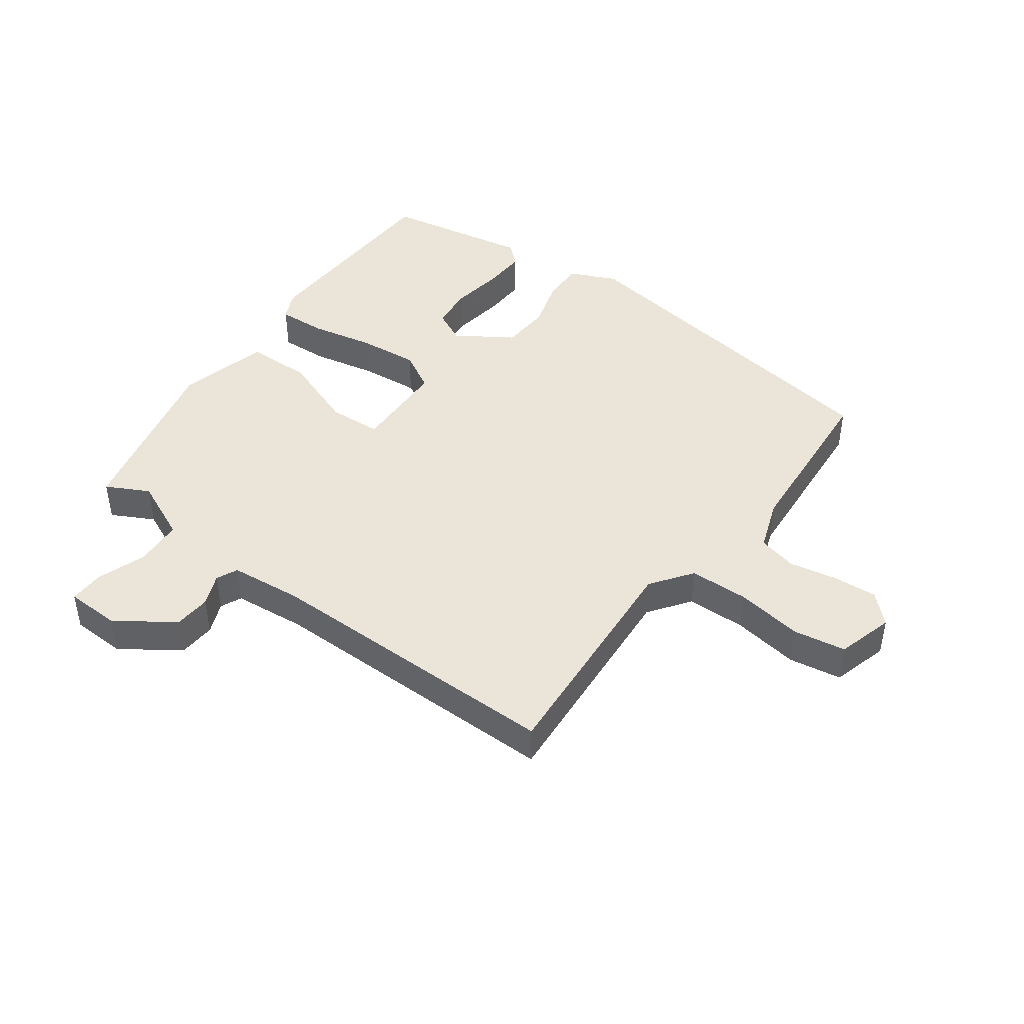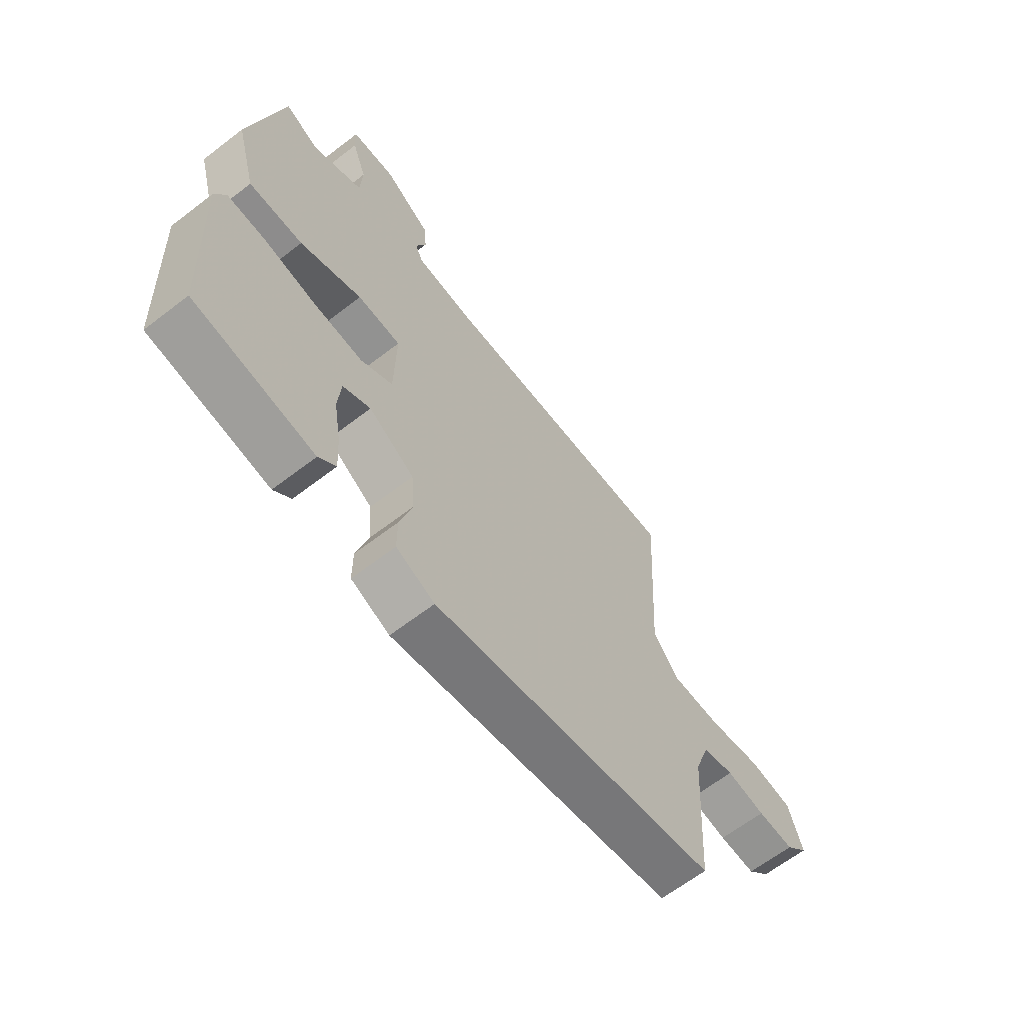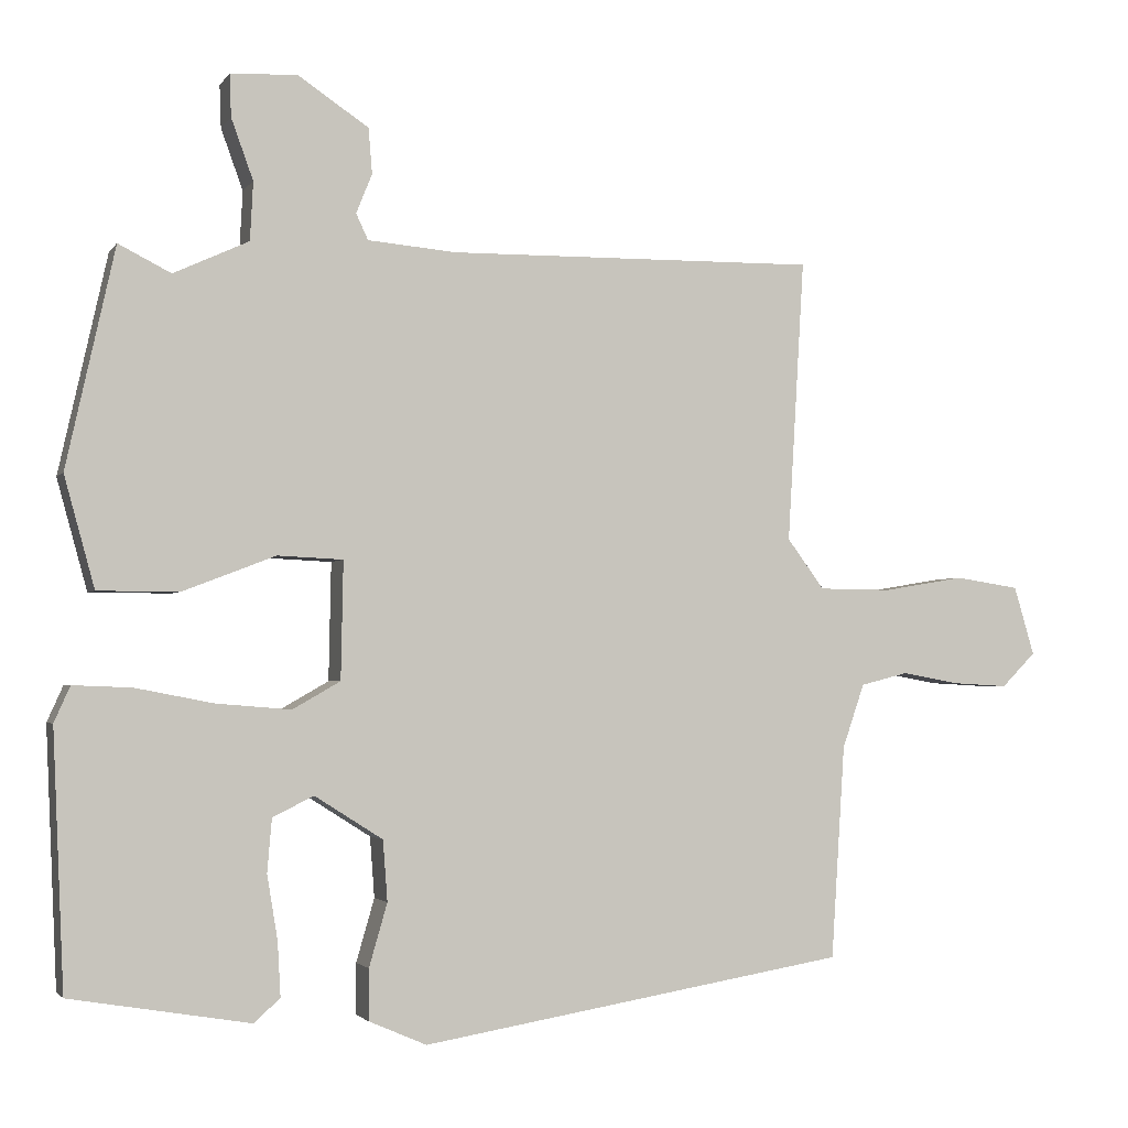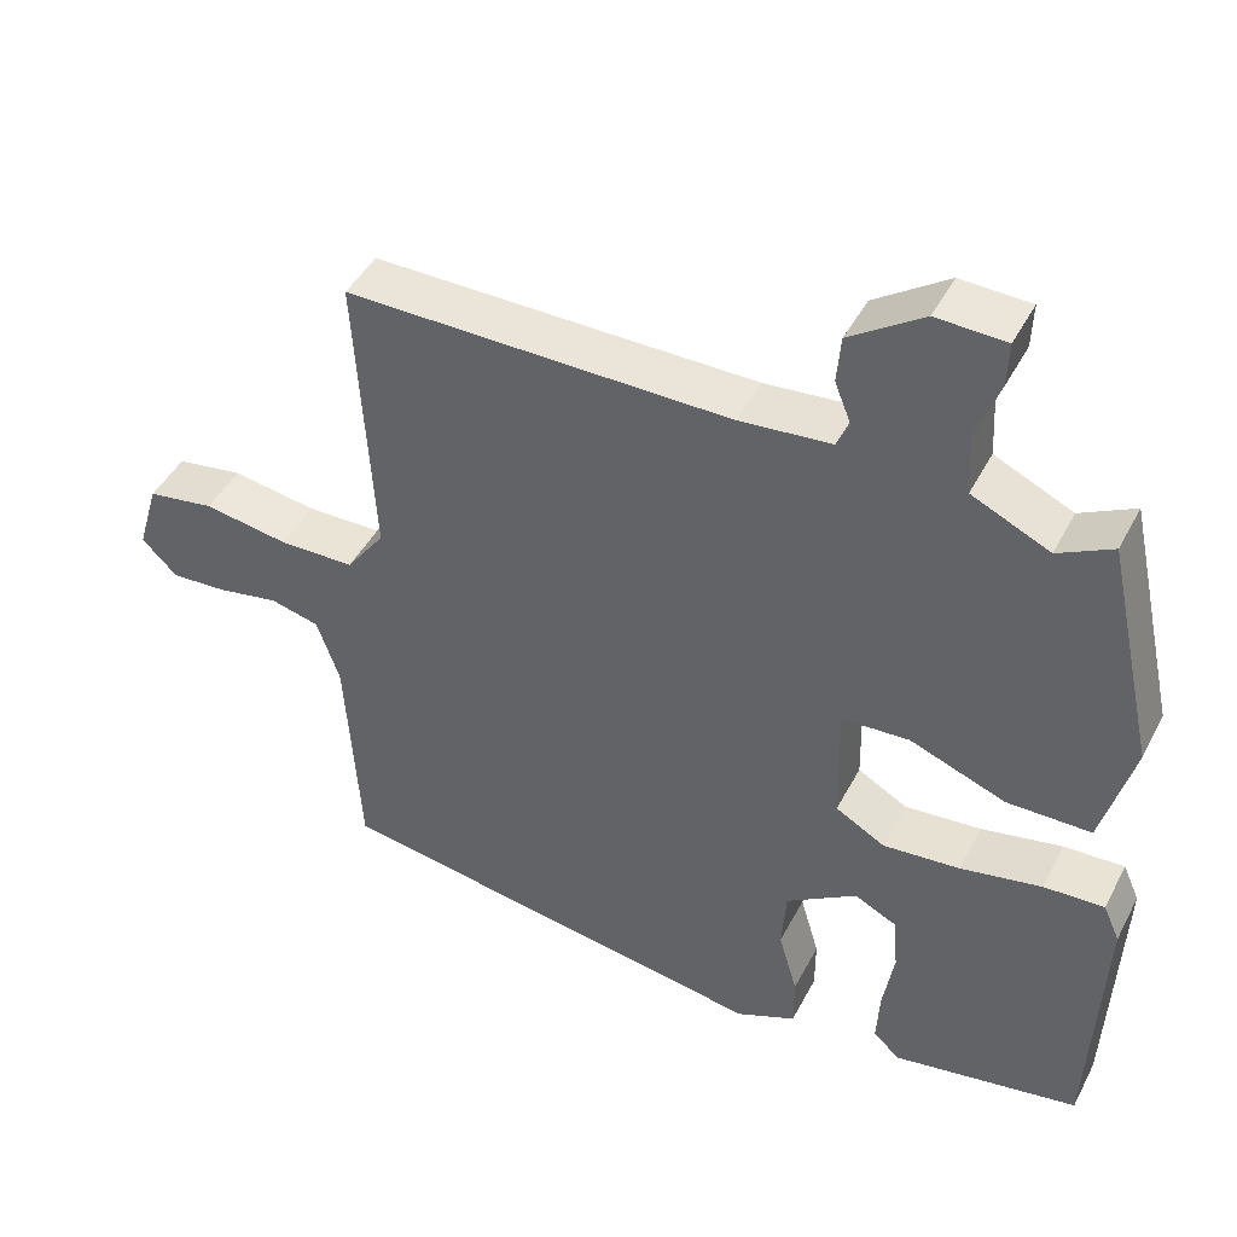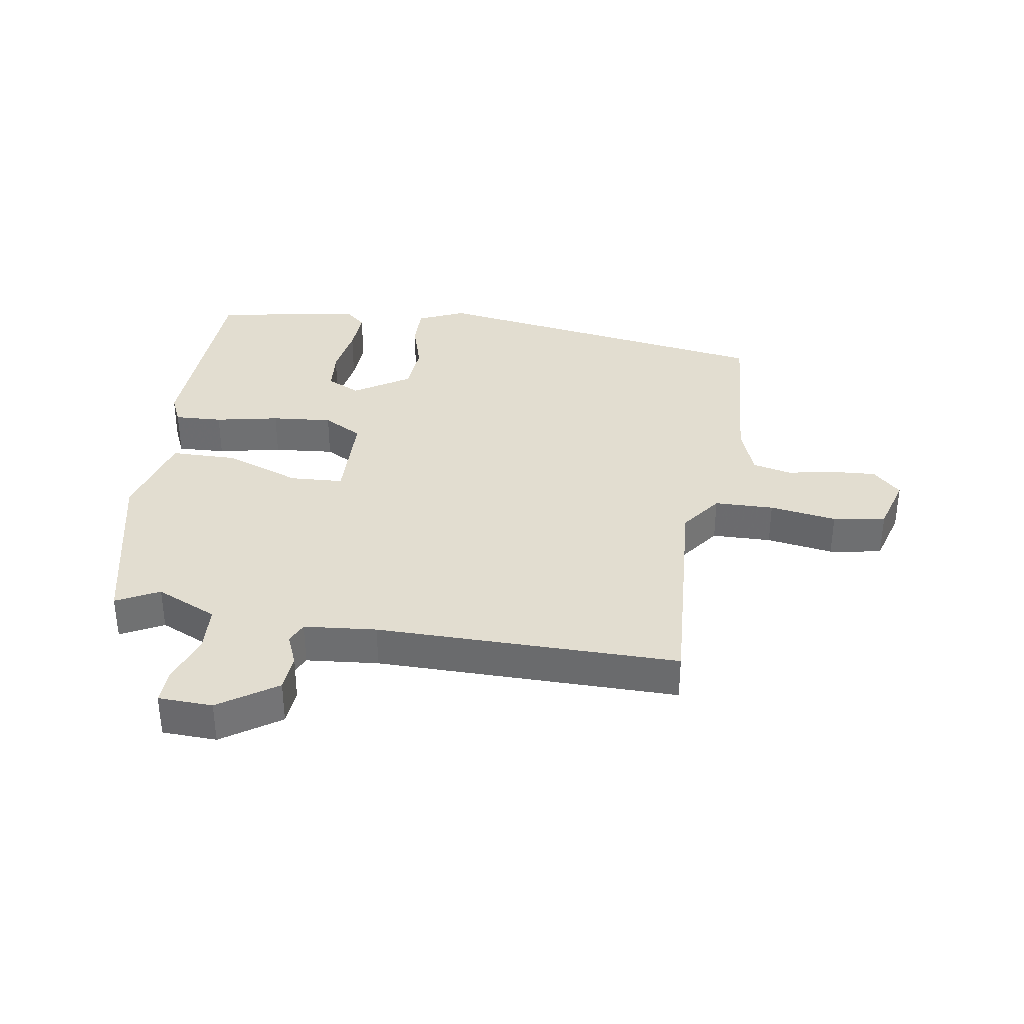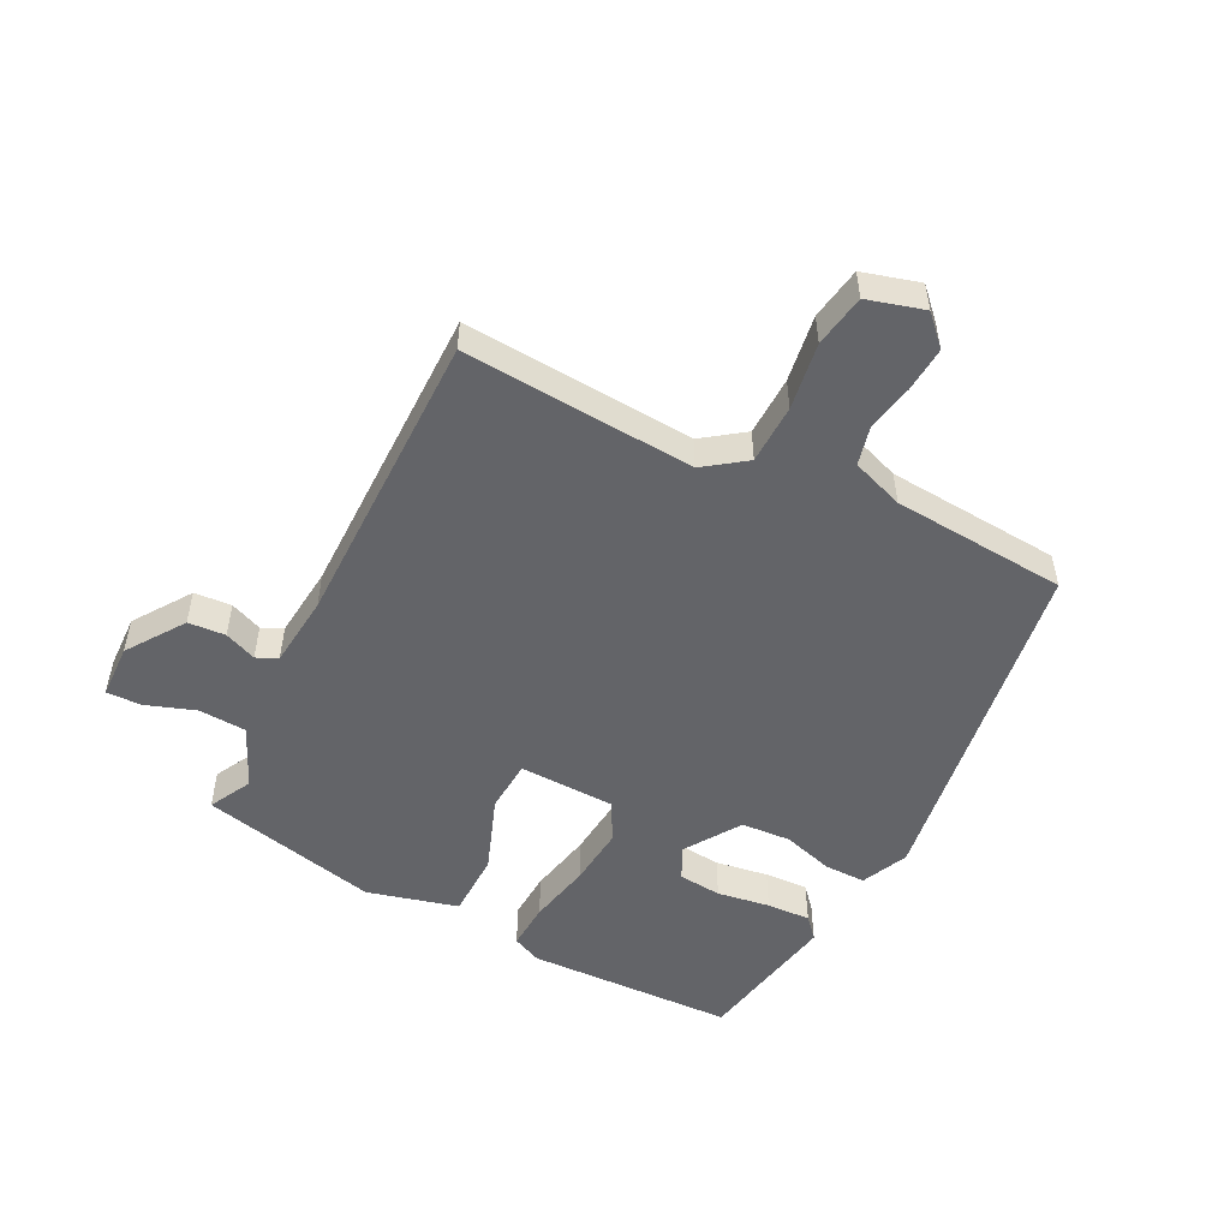
<metadata>
{"format":"obj","ext":"obj","renderer":"f3d","projection":"perspective","resolution":1024,"background":"white","views":[{"elev":44.6,"azim":35.5,"up":"+Y"},{"elev":-64.3,"azim":-52.2,"up":"+Z"},{"elev":-2.5,"azim":-17.8,"up":"+Z"},{"elev":44.5,"azim":-153.8,"up":"+Z"},{"elev":35.4,"azim":8.5,"up":"+Y"},{"elev":-51.3,"azim":62.4,"up":"+Y"}]}
</metadata>
<code>
v 0.473 0.07 0.504
v 0.451 0.07 0.131
v 0.5 0.07 0.065
v 0.596 0.07 0.064
v 0.704 0.07 0.082
v 0.789 0.07 0.069
v 0.816 0.07 -0.022
v 0.771 0.07 -0.067
v 0.699 0.07 -0.063
v 0.622 0.07 -0.049
v 0.559 0.07 -0.065
v 0.53 0.07 -0.149
v 0.512 0.07 -0.431
v -0.052 0.07 -0.525
v -0.128 0.07 -0.492
v -0.128 0.07 -0.425
v -0.104 0.07 -0.342
v -0.11 0.07 -0.262
v -0.2 0.07 -0.205
v -0.254 0.07 -0.232
v -0.26 0.07 -0.302
v -0.246 0.07 -0.387
v -0.242 0.07 -0.458
v -0.276 0.07 -0.489
v -0.513 0.07 -0.449
v -0.528 0.07 -0.112
v -0.507 0.07 -0.065
v -0.43 0.07 -0.068
v -0.327 0.07 -0.088
v -0.229 0.07 -0.096
v -0.166 0.07 -0.06
v -0.163 0.07 0.095
v -0.249 0.07 0.099
v -0.371 0.07 0.052
v -0.478 0.07 0.052
v -0.518 0.07 0.198
v -0.454 0.07 0.487
v -0.385 0.07 0.452
v -0.286 0.07 0.498
v -0.282 0.07 0.575
v -0.311 0.07 0.655
v -0.313 0.07 0.711
v -0.225 0.07 0.715
v -0.132 0.07 0.653
v -0.127 0.07 0.593
v -0.148 0.07 0.541
v -0.132 0.07 0.507
v -0.015 0.07 0.497
v 0.473 0 0.504
v 0.451 0 0.131
v 0.5 0 0.065
v 0.596 0 0.064
v 0.704 0 0.082
v 0.789 0 0.069
v 0.816 0 -0.022
v 0.771 0 -0.067
v 0.699 0 -0.063
v 0.622 0 -0.049
v 0.559 0 -0.065
v 0.53 0 -0.149
v 0.512 0 -0.431
v -0.052 0 -0.525
v -0.128 0 -0.492
v -0.128 0 -0.425
v -0.104 0 -0.342
v -0.11 0 -0.262
v -0.2 0 -0.205
v -0.254 0 -0.232
v -0.26 0 -0.302
v -0.246 0 -0.387
v -0.242 0 -0.458
v -0.276 0 -0.489
v -0.513 0 -0.449
v -0.528 0 -0.112
v -0.507 0 -0.065
v -0.43 0 -0.068
v -0.327 0 -0.088
v -0.229 0 -0.096
v -0.166 0 -0.06
v -0.163 0 0.095
v -0.249 0 0.099
v -0.371 0 0.052
v -0.478 0 0.052
v -0.518 0 0.198
v -0.454 0 0.487
v -0.385 0 0.452
v -0.286 0 0.498
v -0.282 0 0.575
v -0.311 0 0.655
v -0.313 0 0.711
v -0.225 0 0.715
v -0.132 0 0.653
v -0.127 0 0.593
v -0.148 0 0.541
v -0.132 0 0.507
v -0.015 0 0.497
f 43 44 45 46
f 41 42 43 46
f 40 41 46 47
f 39 40 47
f 38 39 47 48
f 36 37 38
f 33 34 35 36
f 32 33 36 38
f 26 27 28 29
f 26 29 30
f 25 26 30
f 21 22 23 24
f 21 24 25
f 20 21 25
f 14 15 16 17
f 12 13 14 17
f 11 12 17 18
f 7 8 9 10
f 5 6 7 10
f 4 5 10 11
f 3 4 11 18
f 38 48 1 2
f 32 38 2 3
f 31 32 3 18
f 20 25 30 31
f 19 20 31
f 18 19 31
f 94 93 92 91
f 94 91 90 89
f 95 94 89 88
f 95 88 87
f 96 95 87 86
f 86 85 84
f 84 83 82 81
f 86 84 81 80
f 77 76 75 74
f 78 77 74
f 78 74 73
f 72 71 70 69
f 73 72 69
f 73 69 68
f 65 64 63 62
f 65 62 61 60
f 66 65 60 59
f 58 57 56 55
f 58 55 54 53
f 59 58 53 52
f 66 59 52 51
f 50 49 96 86
f 51 50 86 80
f 66 51 80 79
f 79 78 73 68
f 79 68 67
f 79 67 66
f 1 49 50 2
f 2 50 51 3
f 3 51 52 4
f 4 52 53 5
f 5 53 54 6
f 6 54 55 7
f 7 55 56 8
f 8 56 57 9
f 9 57 58 10
f 10 58 59 11
f 11 59 60 12
f 12 60 61 13
f 13 61 62 14
f 14 62 63 15
f 15 63 64 16
f 16 64 65 17
f 17 65 66 18
f 18 66 67 19
f 19 67 68 20
f 20 68 69 21
f 21 69 70 22
f 22 70 71 23
f 23 71 72 24
f 24 72 73 25
f 25 73 74 26
f 26 74 75 27
f 27 75 76 28
f 28 76 77 29
f 29 77 78 30
f 30 78 79 31
f 31 79 80 32
f 32 80 81 33
f 33 81 82 34
f 34 82 83 35
f 35 83 84 36
f 36 84 85 37
f 37 85 86 38
f 38 86 87 39
f 39 87 88 40
f 40 88 89 41
f 41 89 90 42
f 42 90 91 43
f 43 91 92 44
f 44 92 93 45
f 45 93 94 46
f 46 94 95 47
f 47 95 96 48
f 48 96 49 1

</code>
